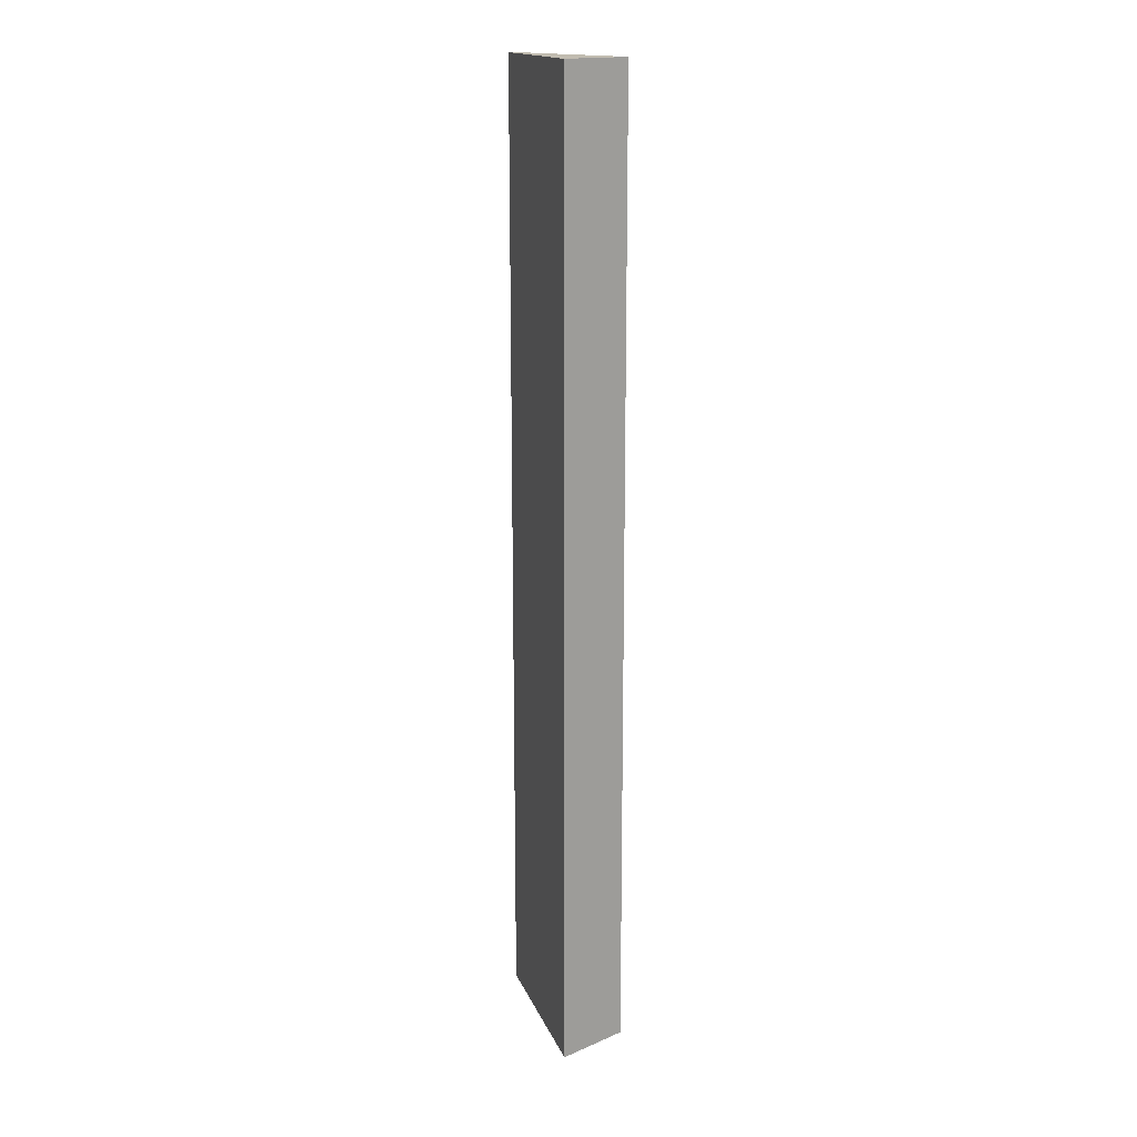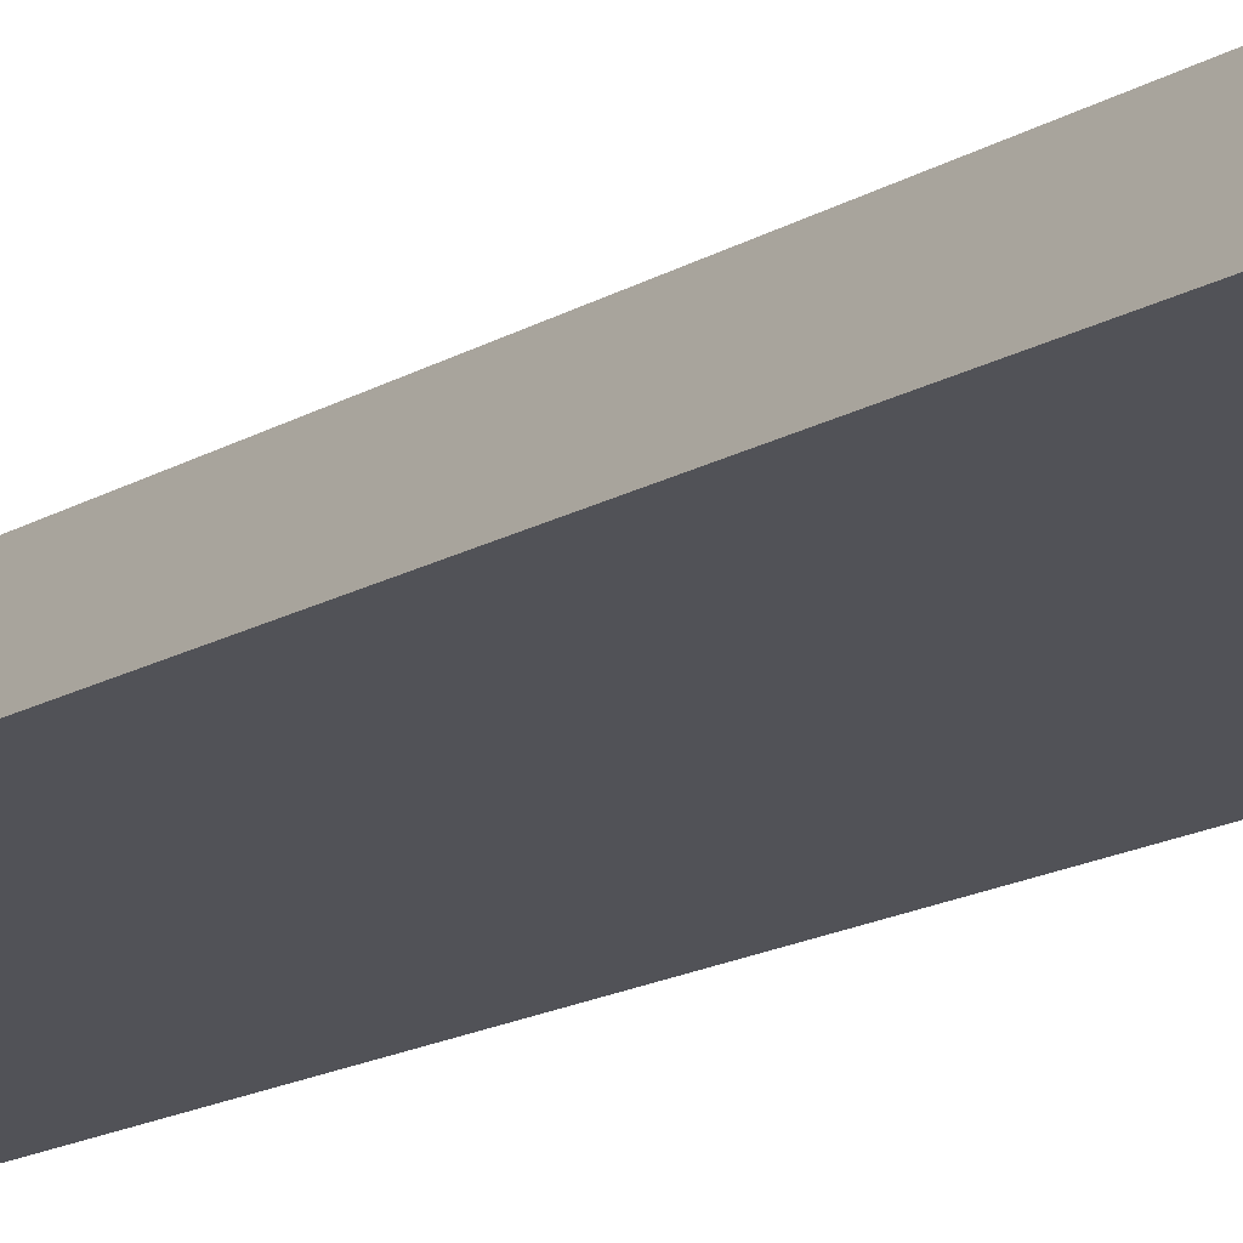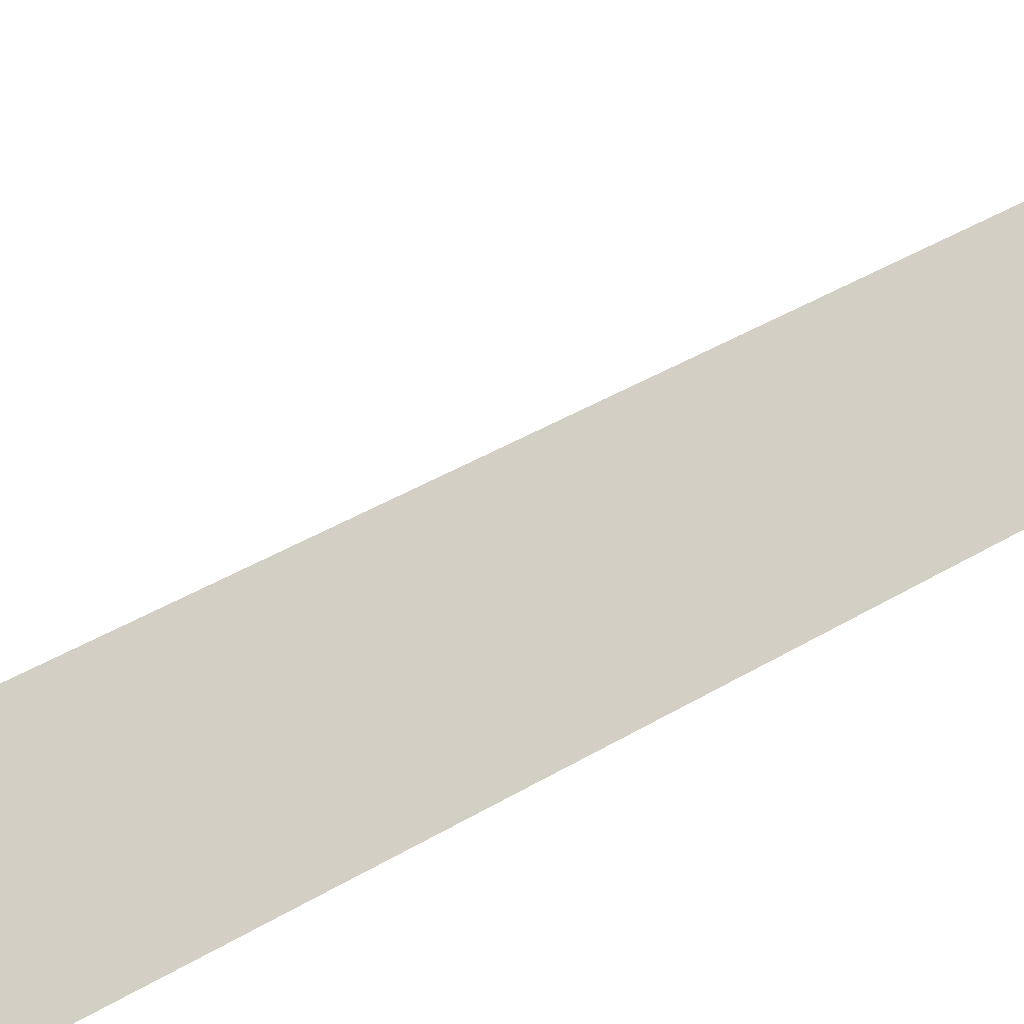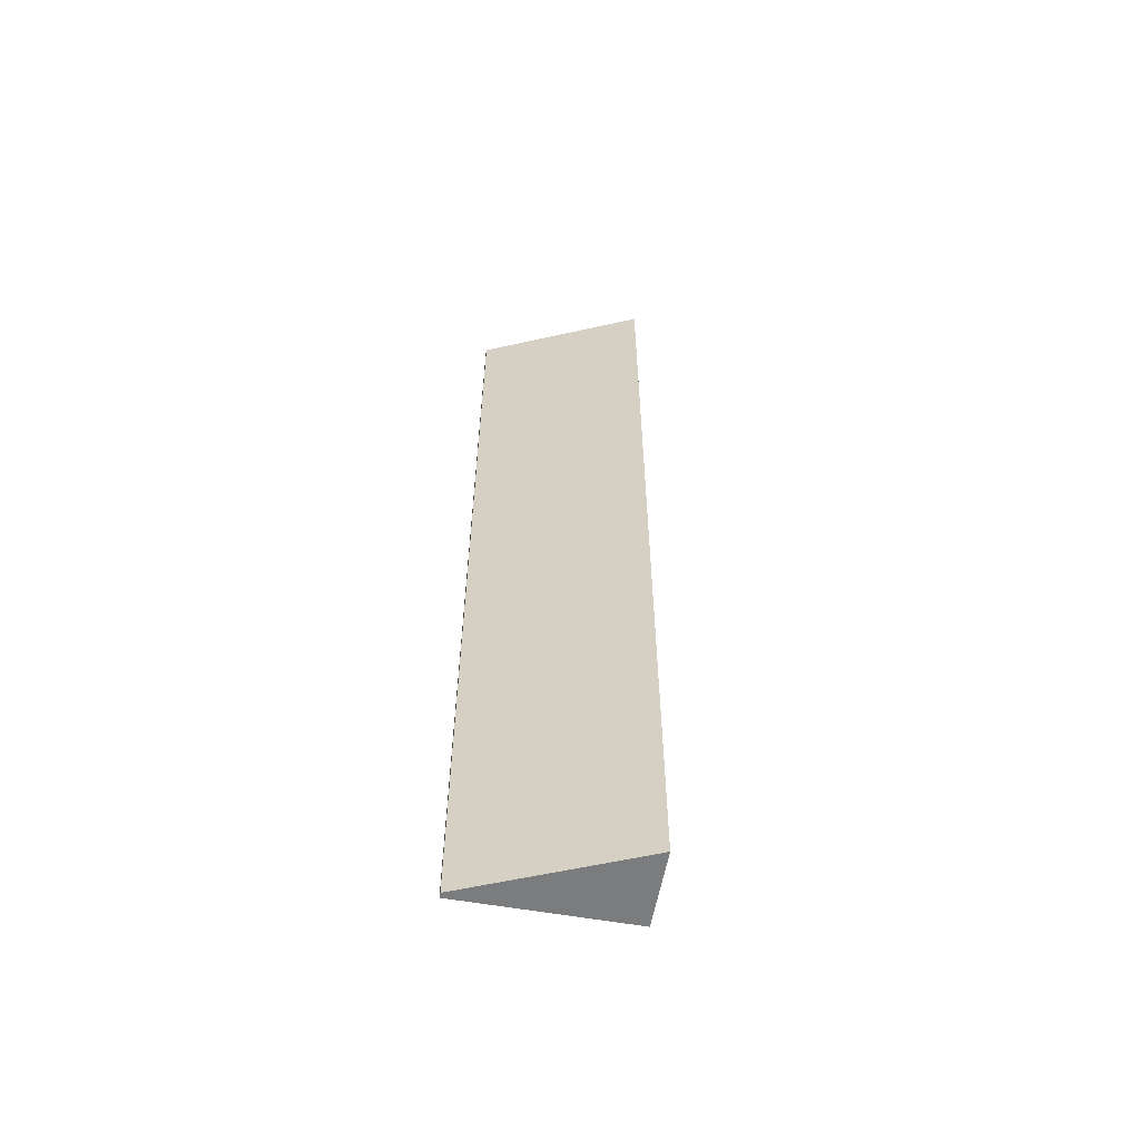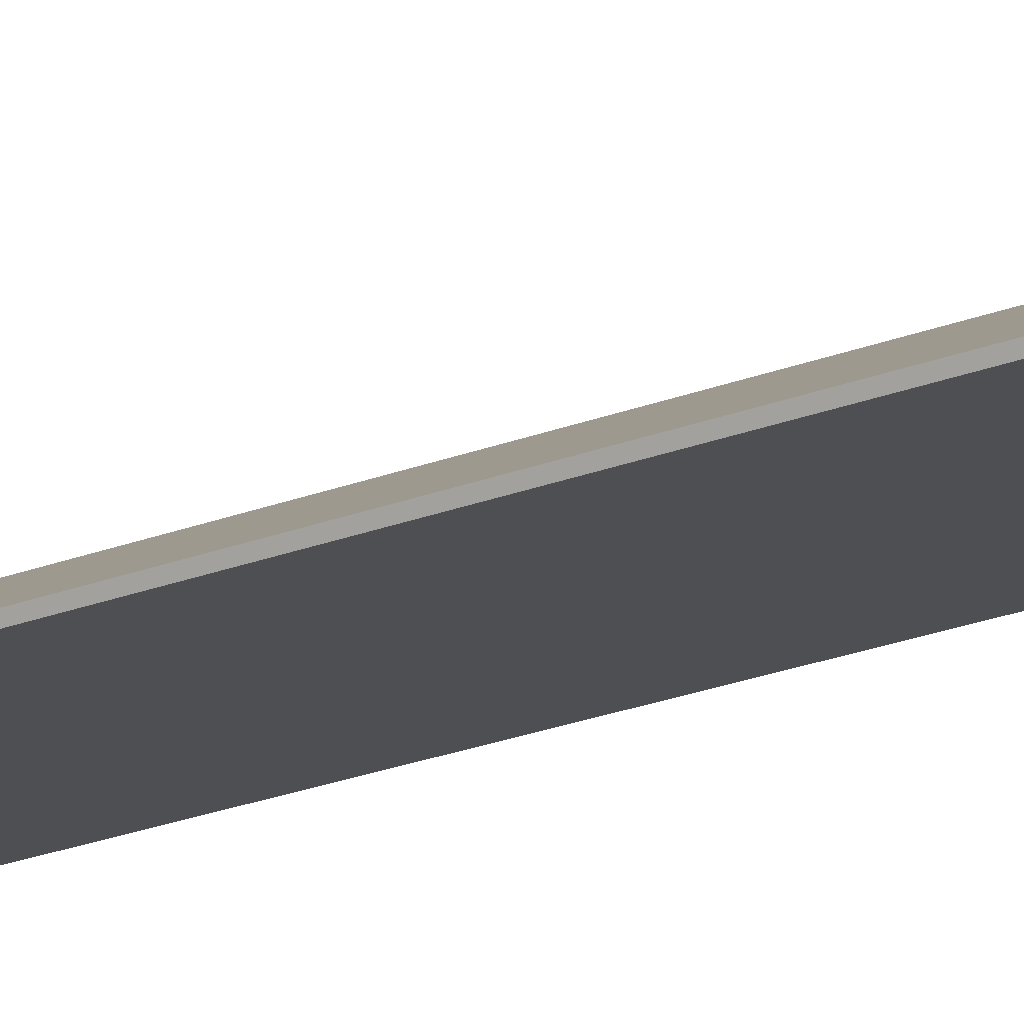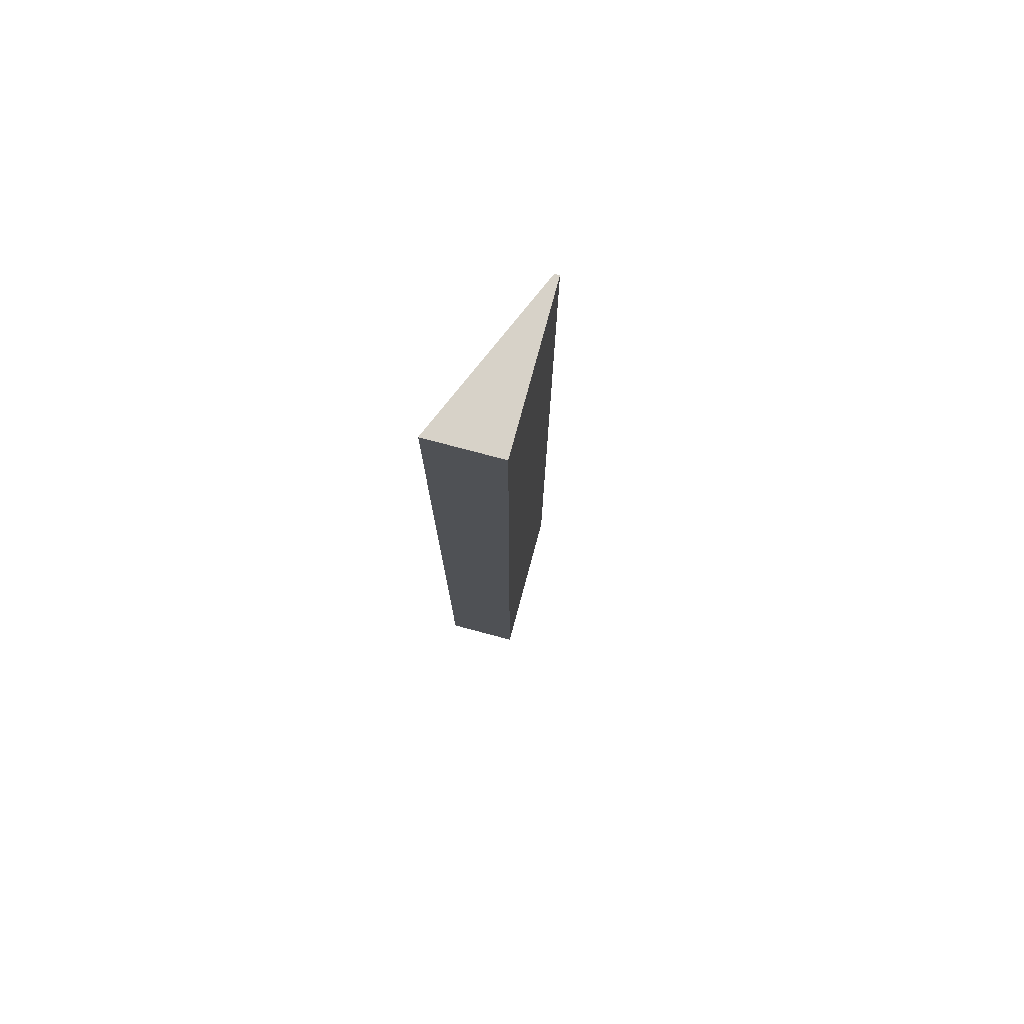
<metadata>
{"format":"obj","ext":"obj","renderer":"f3d","projection":"perspective","resolution":1024,"background":"white","views":[{"elev":16.6,"azim":-95.0,"up":"+Y"},{"elev":-12.4,"azim":-32.4,"up":"+Z"},{"elev":24.5,"azim":-139.2,"up":"+Z"},{"elev":-58.6,"azim":-154.8,"up":"+Y"},{"elev":-29.2,"azim":118.3,"up":"+Z"},{"elev":77.3,"azim":-39.4,"up":"+Y"}]}
</metadata>
<code>
v  8.036 44.67 -1.735
v  2.032 44.67 2.825
v  8.171 44.67 -1.548
v  0 44.67 2.735e-15
v  8.171 9.479e-17 -1.548
v  8.036 1.062e-16 -1.735
v  0 0 0
v  2.032 -1.73e-16 2.825
g defaultobject
f 1 2 3
f 2 1 4
f 5 1 3
f 1 5 6
f 6 4 1
f 4 6 7
f 7 2 4
f 2 7 8
f 8 3 2
f 3 8 5
f 8 6 5
f 6 8 7

</code>
